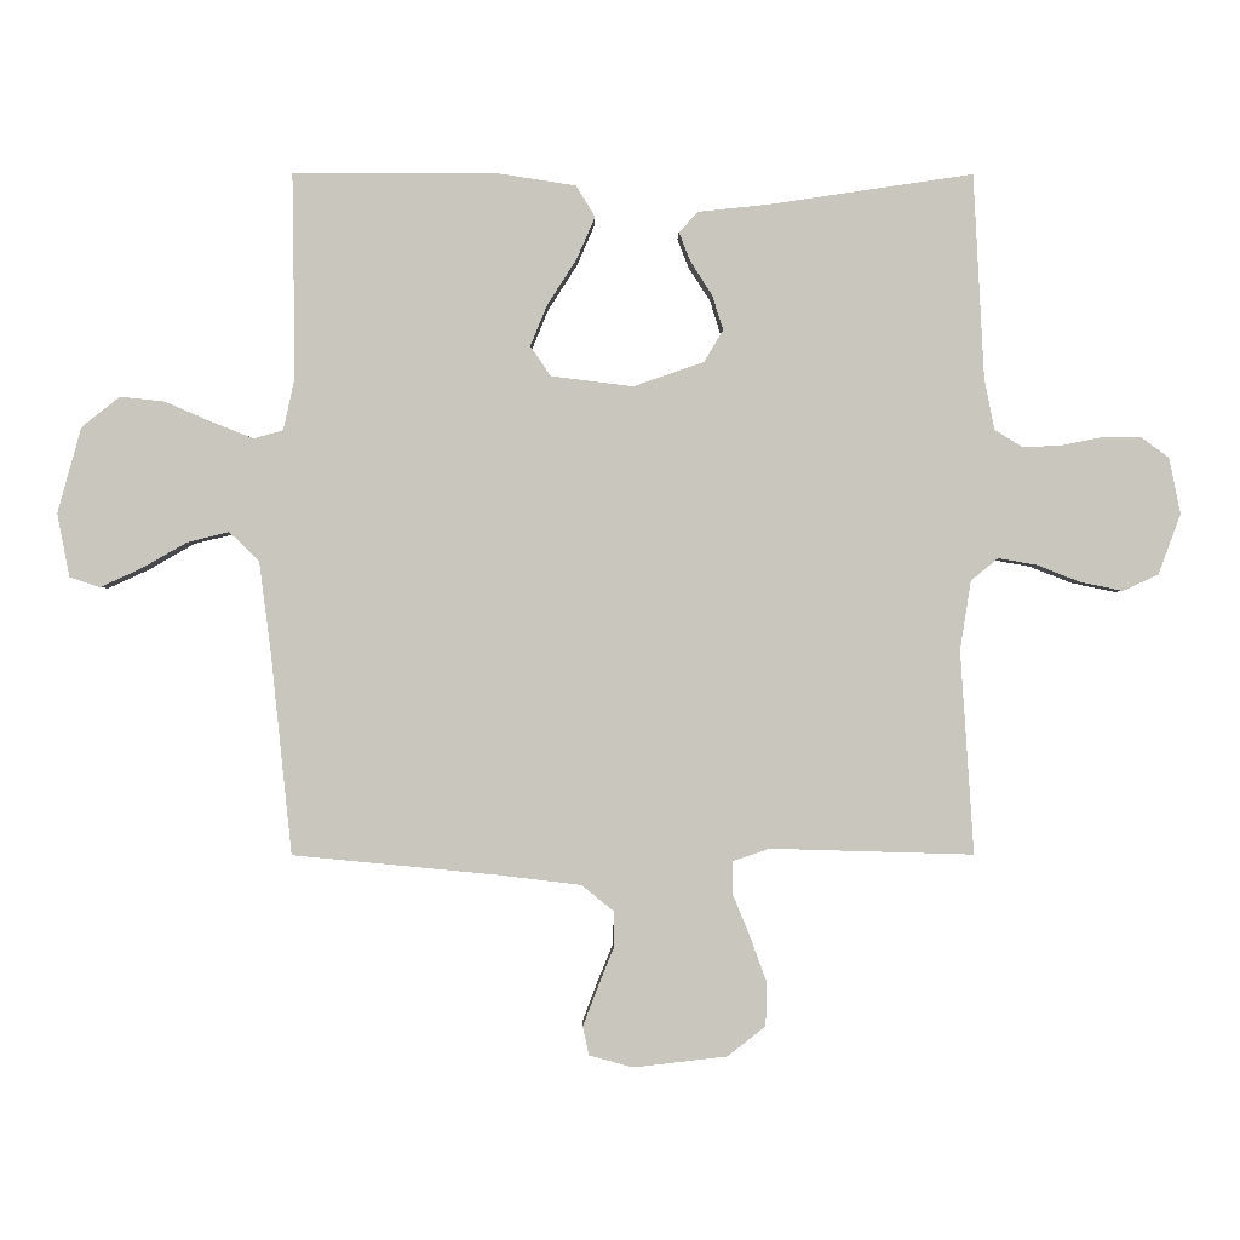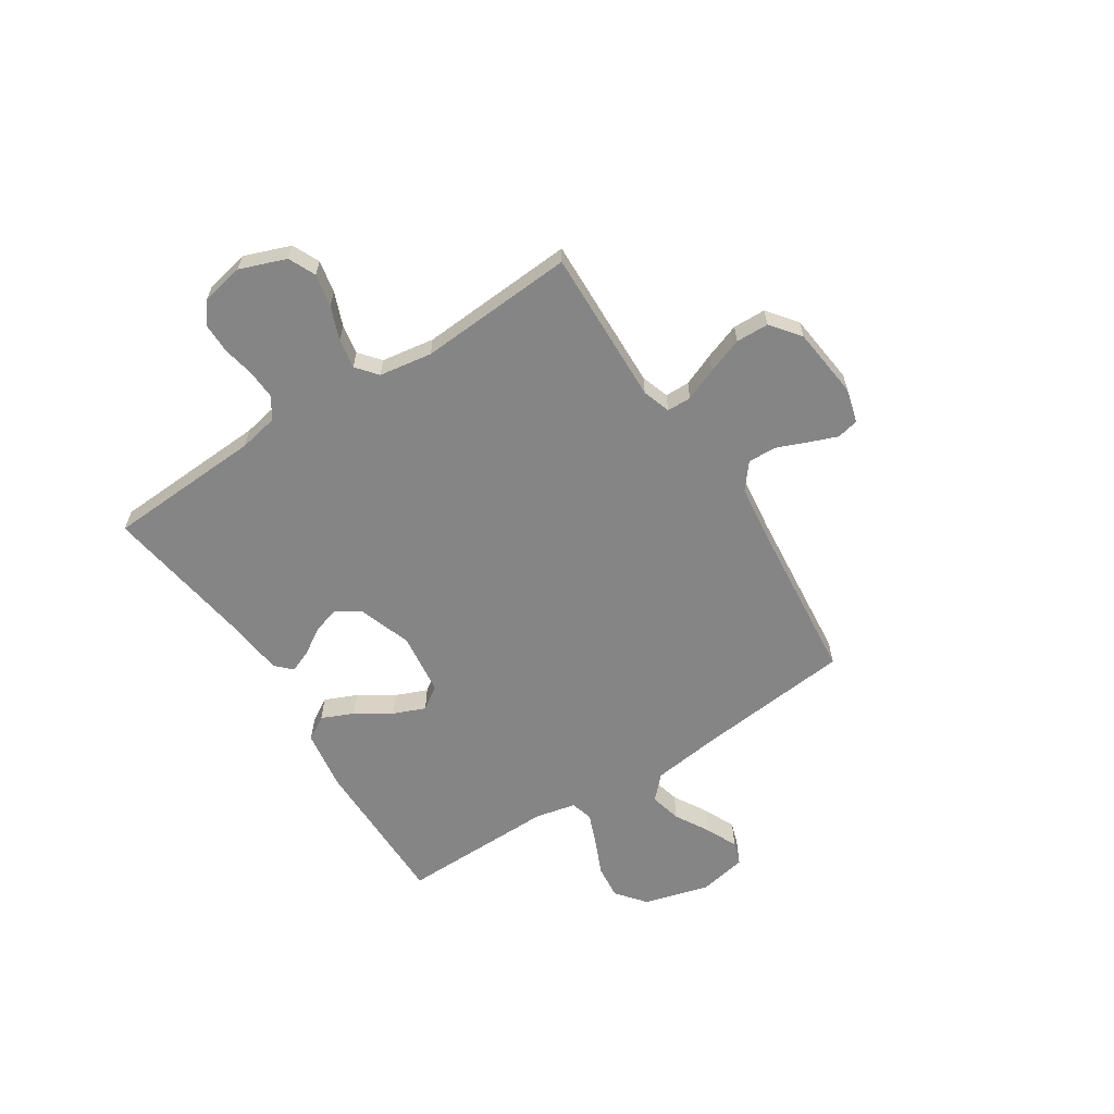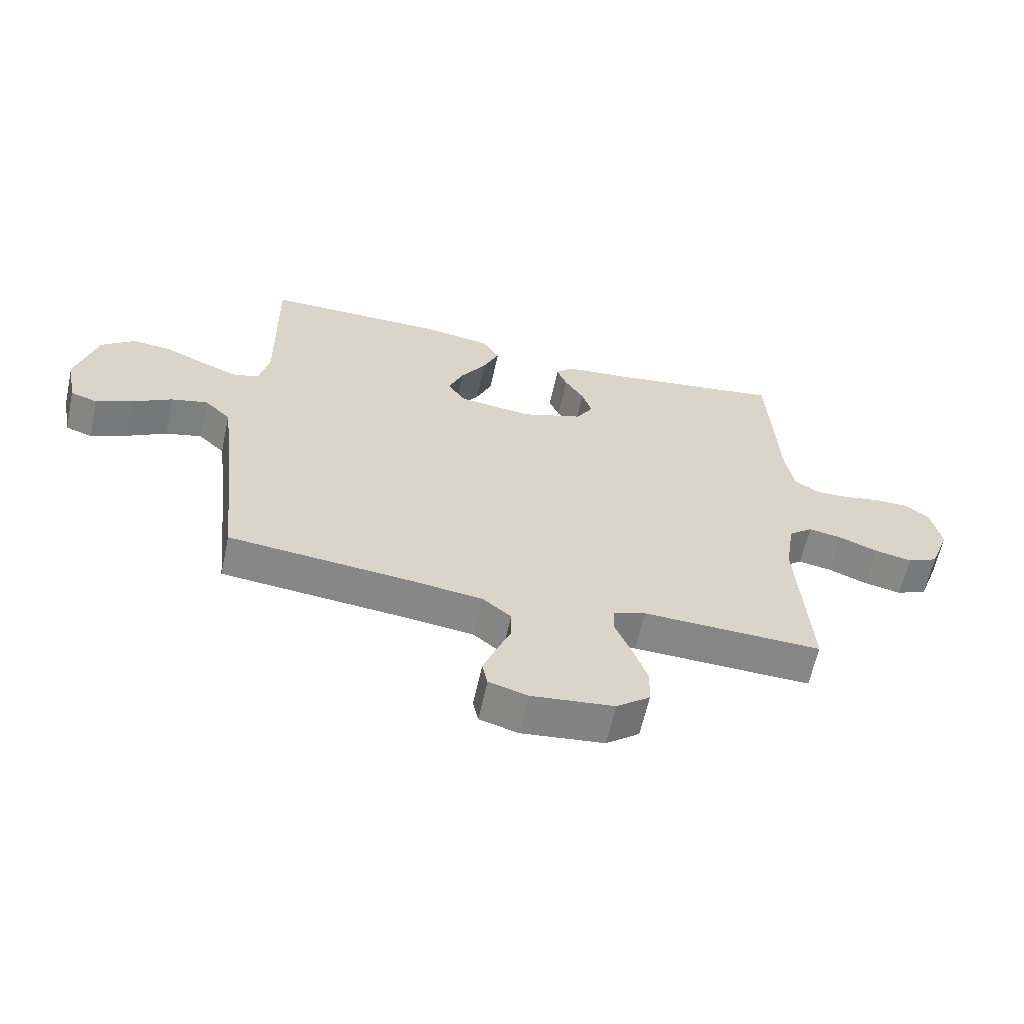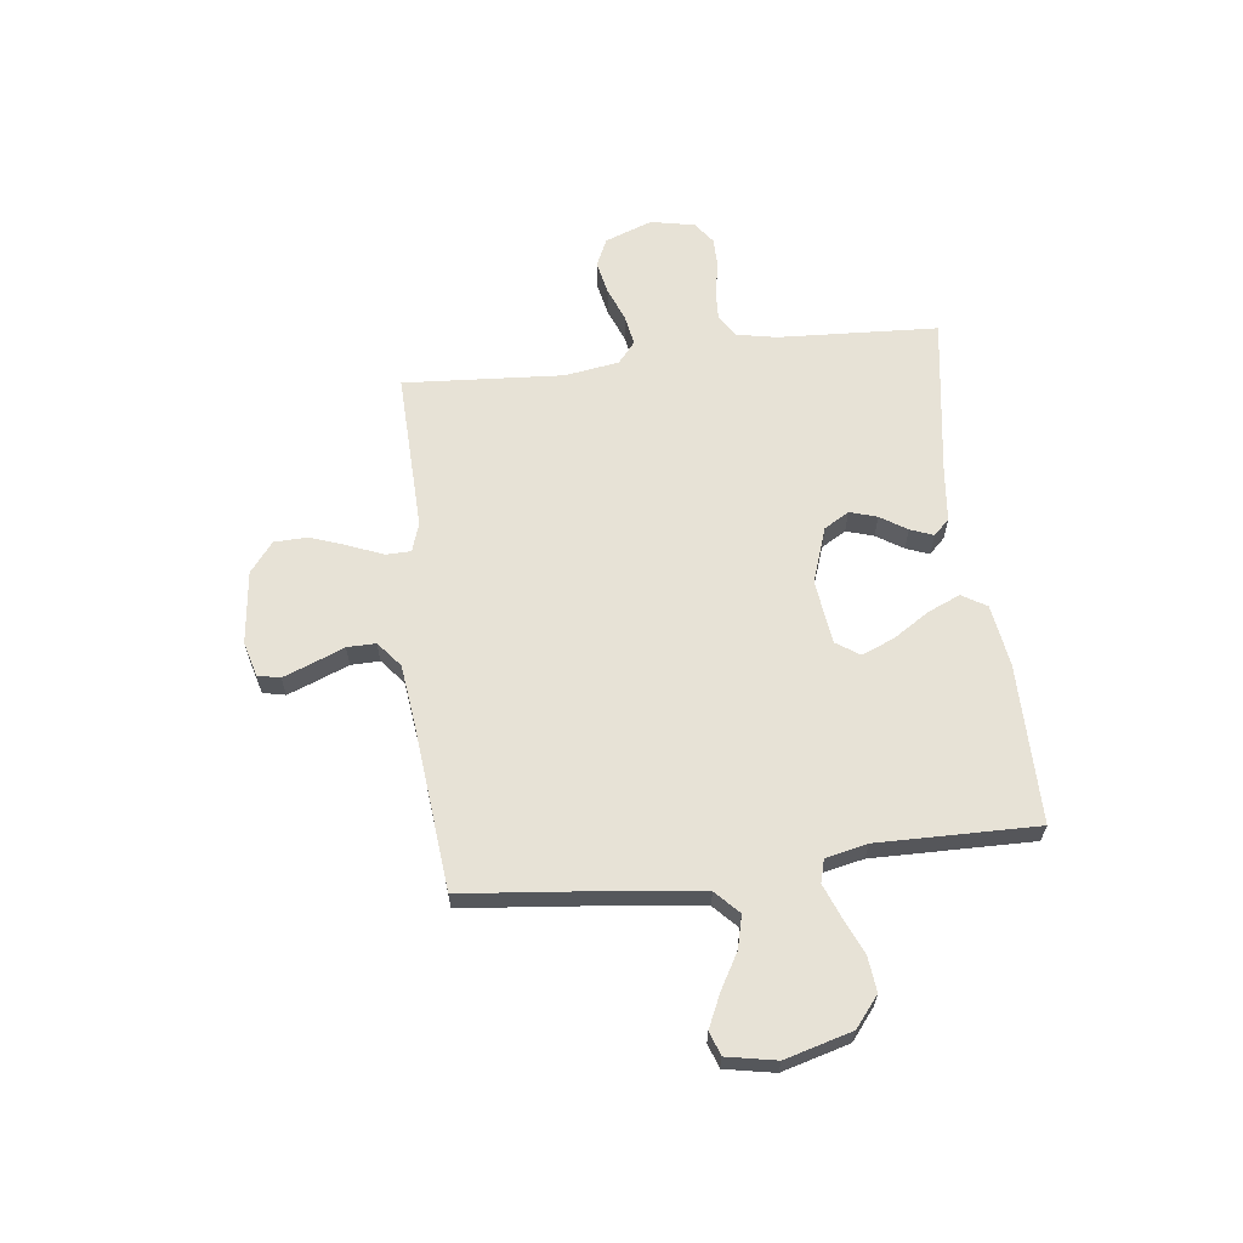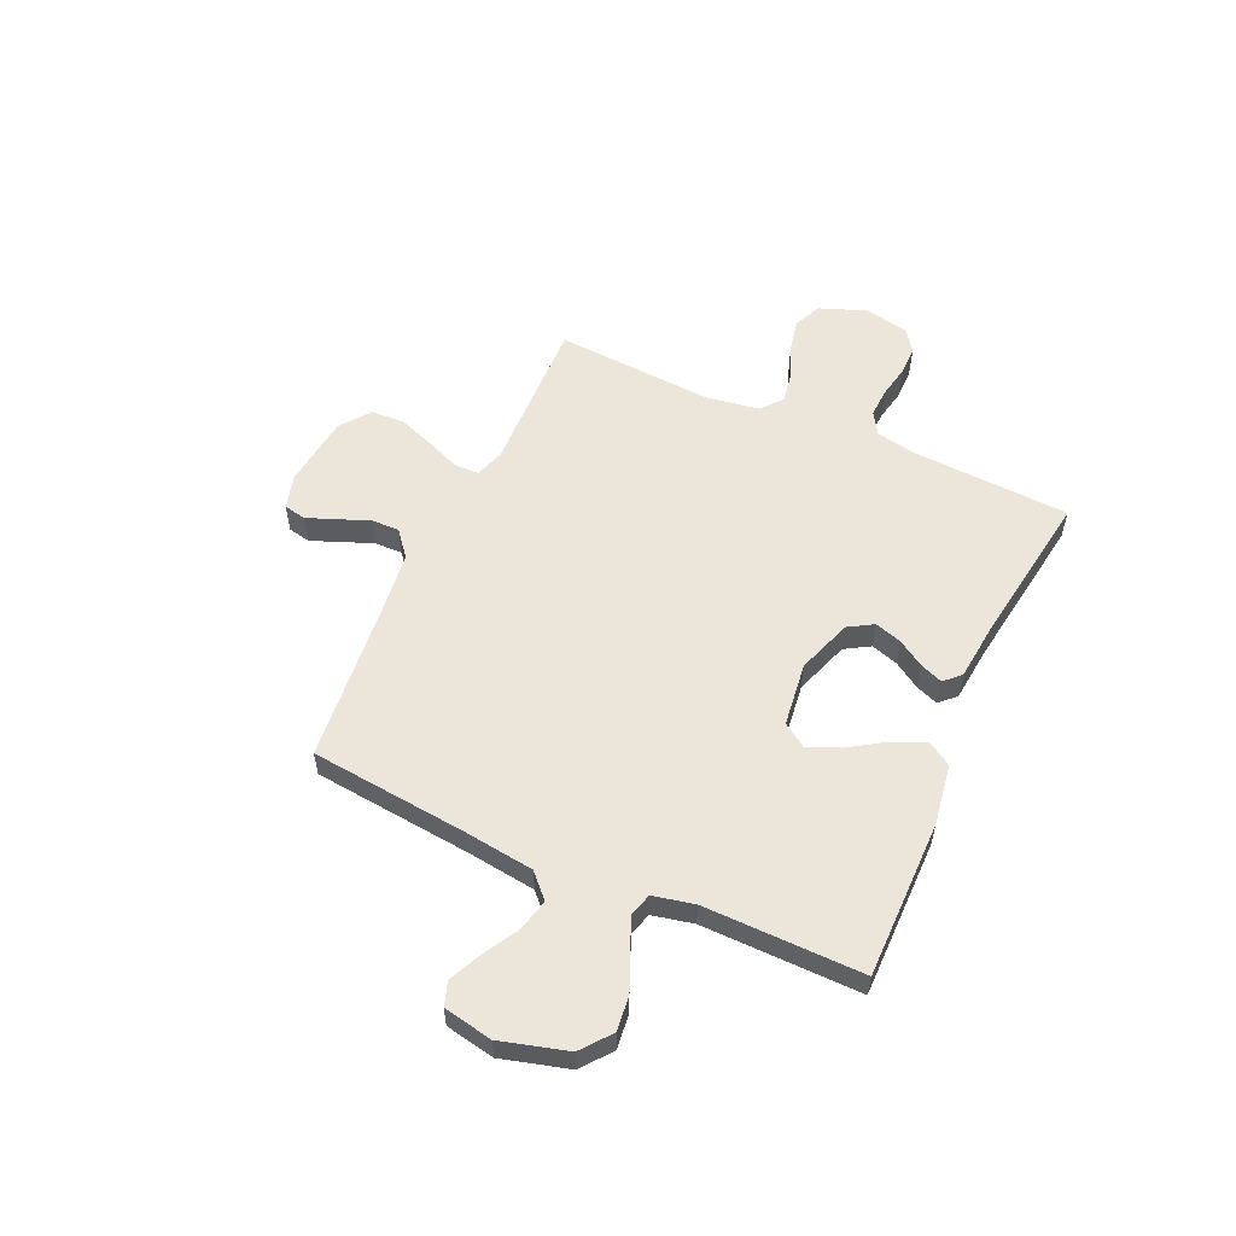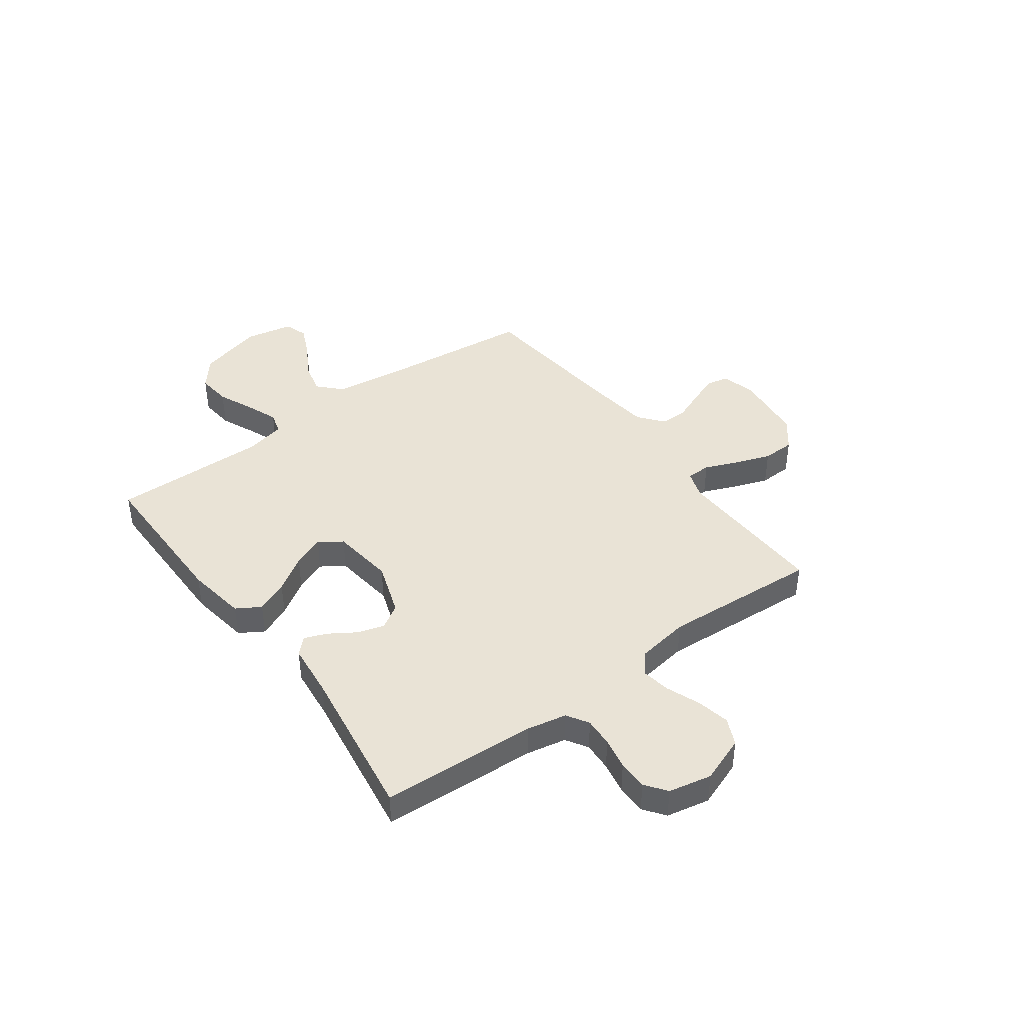
<metadata>
{"format":"obj","ext":"obj","renderer":"f3d","projection":"perspective","resolution":1024,"background":"white","views":[{"elev":-0.6,"azim":-0.7,"up":"+Z"},{"elev":-61.7,"azim":122.8,"up":"+Y"},{"elev":-62.0,"azim":-12.3,"up":"+Z"},{"elev":63.0,"azim":-96.9,"up":"+Y"},{"elev":56.0,"azim":-65.8,"up":"+Y"},{"elev":42.2,"azim":53.7,"up":"+Y"}]}
</metadata>
<code>
v -0.5 0.07 -0.5
v -0.531 0.07 -0.2
v -0.548 0.07 -0.069
v -0.592 0.07 -0.027
v -0.653 0.07 -0.042
v -0.719 0.07 -0.08
v -0.78 0.07 -0.108
v -0.825 0.07 -0.093
v -0.843 0.07 0
v -0.808 0.07 0.126
v -0.752 0.07 0.171
v -0.686 0.07 0.164
v -0.617 0.07 0.134
v -0.556 0.07 0.11
v -0.513 0.07 0.122
v -0.496 0.07 0.2
v -0.5 0.07 0.5
v -0.2 0.07 0.5
v -0.084 0.07 0.482
v -0.056 0.07 0.436
v -0.083 0.07 0.374
v -0.126 0.07 0.307
v -0.151 0.07 0.246
v -0.121 0.07 0.202
v 0 0.07 0.187
v 0.104 0.07 0.223
v 0.132 0.07 0.27
v 0.116 0.07 0.321
v 0.084 0.07 0.371
v 0.067 0.07 0.414
v 0.096 0.07 0.444
v 0.2 0.07 0.455
v 0.5 0.07 0.5
v 0.516 0.07 0.2
v 0.531 0.07 0.124
v 0.573 0.07 0.098
v 0.629 0.07 0.101
v 0.69 0.07 0.113
v 0.747 0.07 0.113
v 0.788 0.07 0.083
v 0.805 0.07 0
v 0.772 0.07 -0.089
v 0.72 0.07 -0.113
v 0.657 0.07 -0.1
v 0.593 0.07 -0.075
v 0.536 0.07 -0.065
v 0.496 0.07 -0.098
v 0.48 0.07 -0.2
v 0.5 0.07 -0.5
v 0.2 0.07 -0.491
v 0.146 0.07 -0.509
v 0.145 0.07 -0.556
v 0.171 0.07 -0.619
v 0.196 0.07 -0.688
v 0.194 0.07 -0.751
v 0.138 0.07 -0.795
v 0 0.07 -0.811
v -0.065 0.07 -0.793
v -0.074 0.07 -0.751
v -0.053 0.07 -0.696
v -0.029 0.07 -0.637
v -0.028 0.07 -0.583
v -0.076 0.07 -0.544
v -0.2 0.07 -0.529
v -0.5 0 -0.5
v -0.531 0 -0.2
v -0.548 0 -0.069
v -0.592 0 -0.027
v -0.653 0 -0.042
v -0.719 0 -0.08
v -0.78 0 -0.108
v -0.825 0 -0.093
v -0.843 0 0
v -0.808 0 0.126
v -0.752 0 0.171
v -0.686 0 0.164
v -0.617 0 0.134
v -0.556 0 0.11
v -0.513 0 0.122
v -0.496 0 0.2
v -0.5 0 0.5
v -0.2 0 0.5
v -0.084 0 0.482
v -0.056 0 0.436
v -0.083 0 0.374
v -0.126 0 0.307
v -0.151 0 0.246
v -0.121 0 0.202
v 0 0 0.187
v 0.104 0 0.223
v 0.132 0 0.27
v 0.116 0 0.321
v 0.084 0 0.371
v 0.067 0 0.414
v 0.096 0 0.444
v 0.2 0 0.455
v 0.5 0 0.5
v 0.516 0 0.2
v 0.531 0 0.124
v 0.573 0 0.098
v 0.629 0 0.101
v 0.69 0 0.113
v 0.747 0 0.113
v 0.788 0 0.083
v 0.805 0 0
v 0.772 0 -0.089
v 0.72 0 -0.113
v 0.657 0 -0.1
v 0.593 0 -0.075
v 0.536 0 -0.065
v 0.496 0 -0.098
v 0.48 0 -0.2
v 0.5 0 -0.5
v 0.2 0 -0.491
v 0.146 0 -0.509
v 0.145 0 -0.556
v 0.171 0 -0.619
v 0.196 0 -0.688
v 0.194 0 -0.751
v 0.138 0 -0.795
v 0 0 -0.811
v -0.065 0 -0.793
v -0.074 0 -0.751
v -0.053 0 -0.696
v -0.029 0 -0.637
v -0.028 0 -0.583
v -0.076 0 -0.544
v -0.2 0 -0.529
f 59 60 61
f 58 59 61
f 57 58 61
f 56 57 61
f 55 56 61
f 54 55 61
f 53 54 61
f 52 53 61
f 51 52 61 62
f 48 49 50
f 47 48 50 51
f 43 44 45
f 42 43 45
f 41 42 45
f 40 41 45
f 39 40 45
f 38 39 45
f 37 38 45
f 36 37 45 46
f 35 36 46 47
f 32 33 34
f 34 35 47
f 32 34 47
f 31 32 47
f 30 31 47
f 29 30 47
f 28 29 47
f 20 21 22
f 19 20 22
f 18 19 22
f 17 18 22
f 16 17 22
f 15 16 22 23
f 11 12 13
f 10 11 13
f 9 10 13
f 8 9 13
f 7 8 13
f 6 7 13
f 5 6 13
f 4 5 13 14
f 3 4 14 15
f 64 1 2
f 15 23 24
f 3 15 24
f 2 3 24
f 64 2 24
f 63 64 24
f 27 28 47
f 51 62 63
f 47 51 63
f 27 47 63
f 26 27 63
f 25 26 63
f 24 25 63
f 125 124 123
f 125 123 122
f 125 122 121
f 125 121 120
f 125 120 119
f 125 119 118
f 125 118 117
f 125 117 116
f 126 125 116 115
f 114 113 112
f 115 114 112 111
f 109 108 107
f 109 107 106
f 109 106 105
f 109 105 104
f 109 104 103
f 109 103 102
f 109 102 101
f 110 109 101 100
f 111 110 100 99
f 98 97 96
f 111 99 98
f 111 98 96
f 111 96 95
f 111 95 94
f 111 94 93
f 111 93 92
f 86 85 84
f 86 84 83
f 86 83 82
f 86 82 81
f 86 81 80
f 87 86 80 79
f 77 76 75
f 77 75 74
f 77 74 73
f 77 73 72
f 77 72 71
f 77 71 70
f 77 70 69
f 78 77 69 68
f 79 78 68 67
f 66 65 128
f 88 87 79
f 88 79 67
f 88 67 66
f 88 66 128
f 88 128 127
f 111 92 91
f 127 126 115
f 127 115 111
f 127 111 91
f 127 91 90
f 127 90 89
f 127 89 88
f 1 65 66 2
f 2 66 67 3
f 3 67 68 4
f 4 68 69 5
f 5 69 70 6
f 6 70 71 7
f 7 71 72 8
f 8 72 73 9
f 9 73 74 10
f 10 74 75 11
f 11 75 76 12
f 12 76 77 13
f 13 77 78 14
f 14 78 79 15
f 15 79 80 16
f 16 80 81 17
f 17 81 82 18
f 18 82 83 19
f 19 83 84 20
f 20 84 85 21
f 21 85 86 22
f 22 86 87 23
f 23 87 88 24
f 24 88 89 25
f 25 89 90 26
f 26 90 91 27
f 27 91 92 28
f 28 92 93 29
f 29 93 94 30
f 30 94 95 31
f 31 95 96 32
f 32 96 97 33
f 33 97 98 34
f 34 98 99 35
f 35 99 100 36
f 36 100 101 37
f 37 101 102 38
f 38 102 103 39
f 39 103 104 40
f 40 104 105 41
f 41 105 106 42
f 42 106 107 43
f 43 107 108 44
f 44 108 109 45
f 45 109 110 46
f 46 110 111 47
f 47 111 112 48
f 48 112 113 49
f 49 113 114 50
f 50 114 115 51
f 51 115 116 52
f 52 116 117 53
f 53 117 118 54
f 54 118 119 55
f 55 119 120 56
f 56 120 121 57
f 57 121 122 58
f 58 122 123 59
f 59 123 124 60
f 60 124 125 61
f 61 125 126 62
f 62 126 127 63
f 63 127 128 64
f 64 128 65 1

</code>
